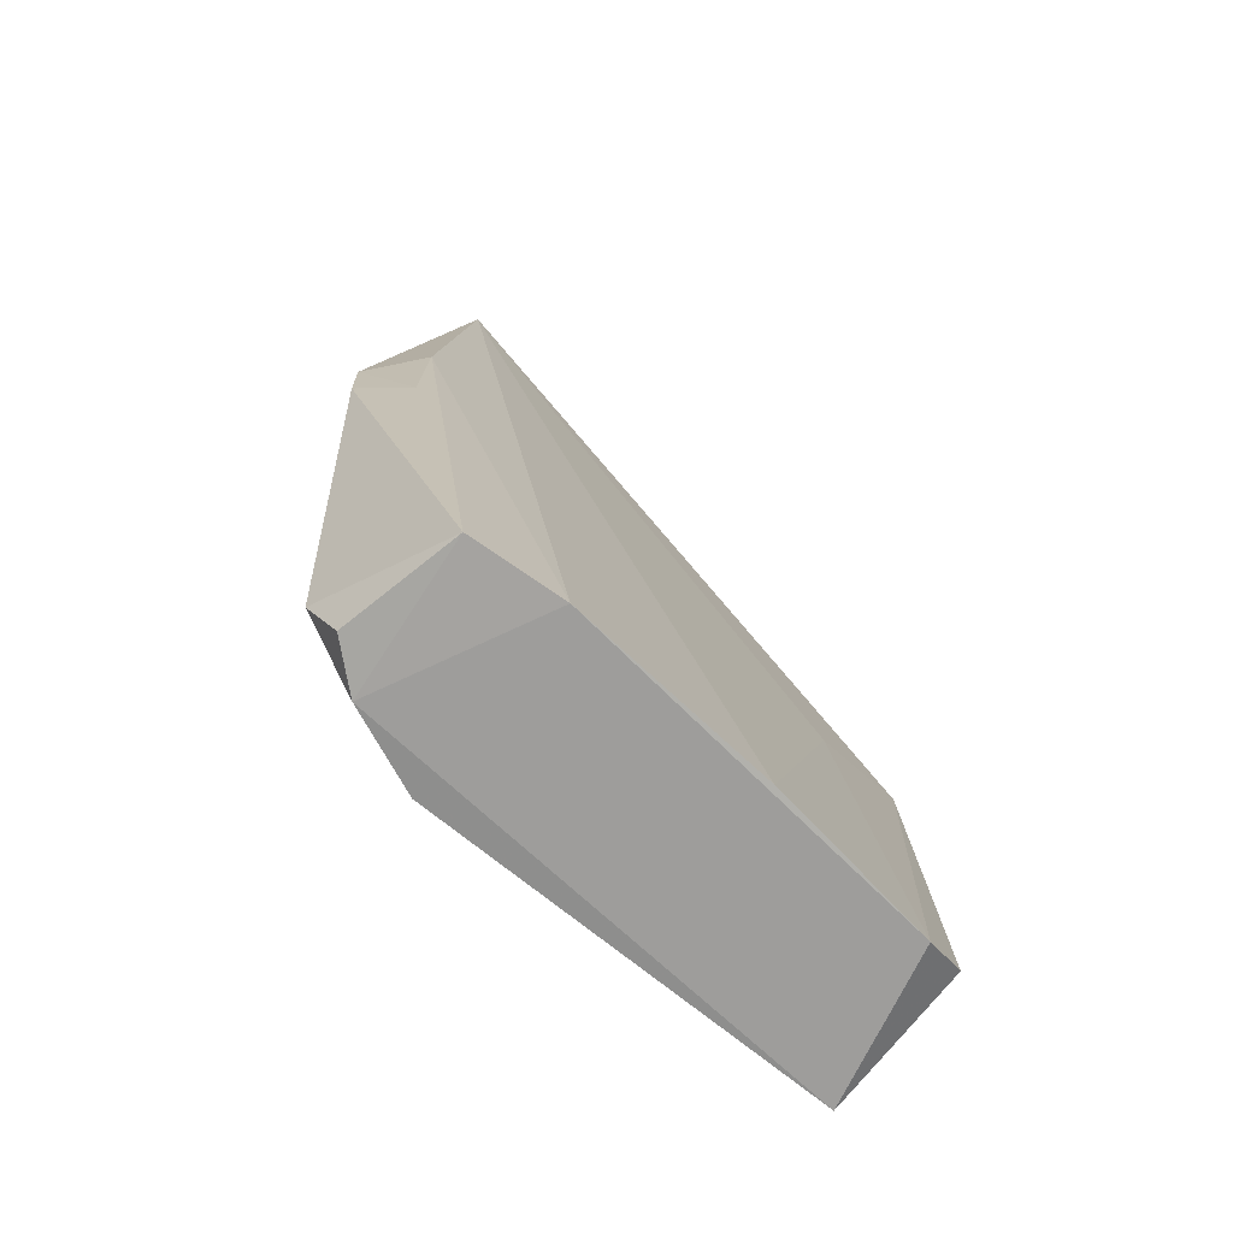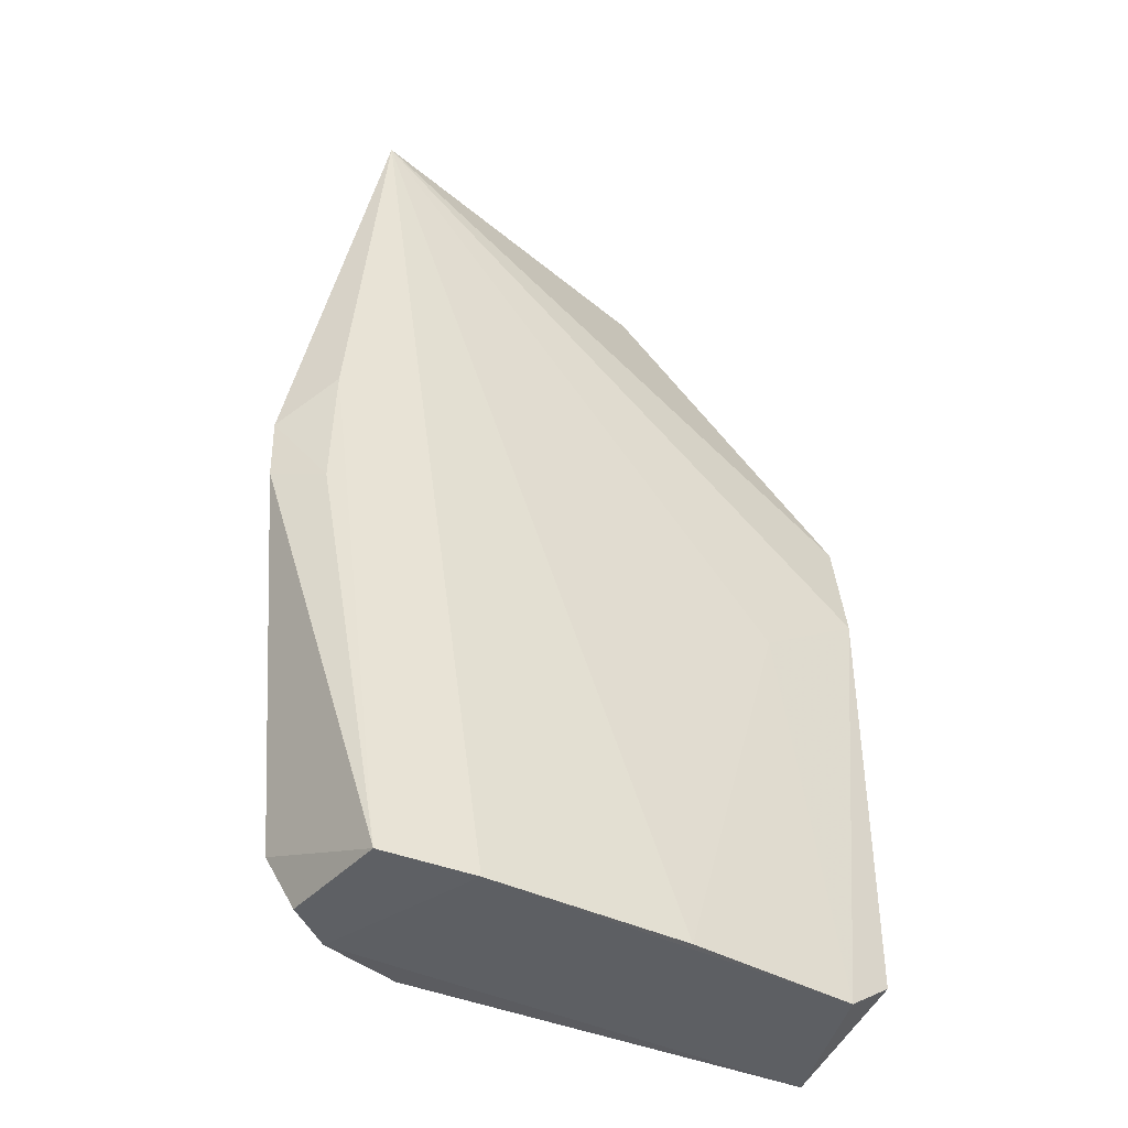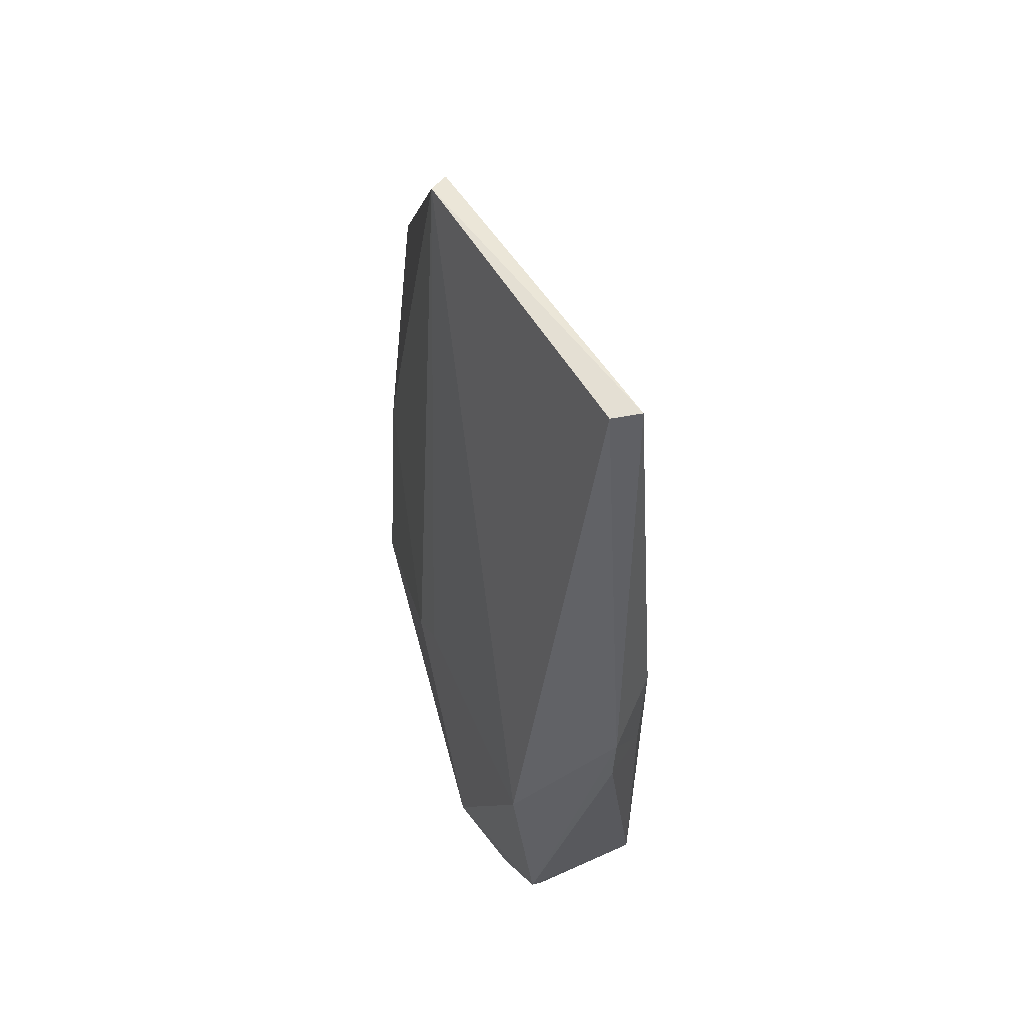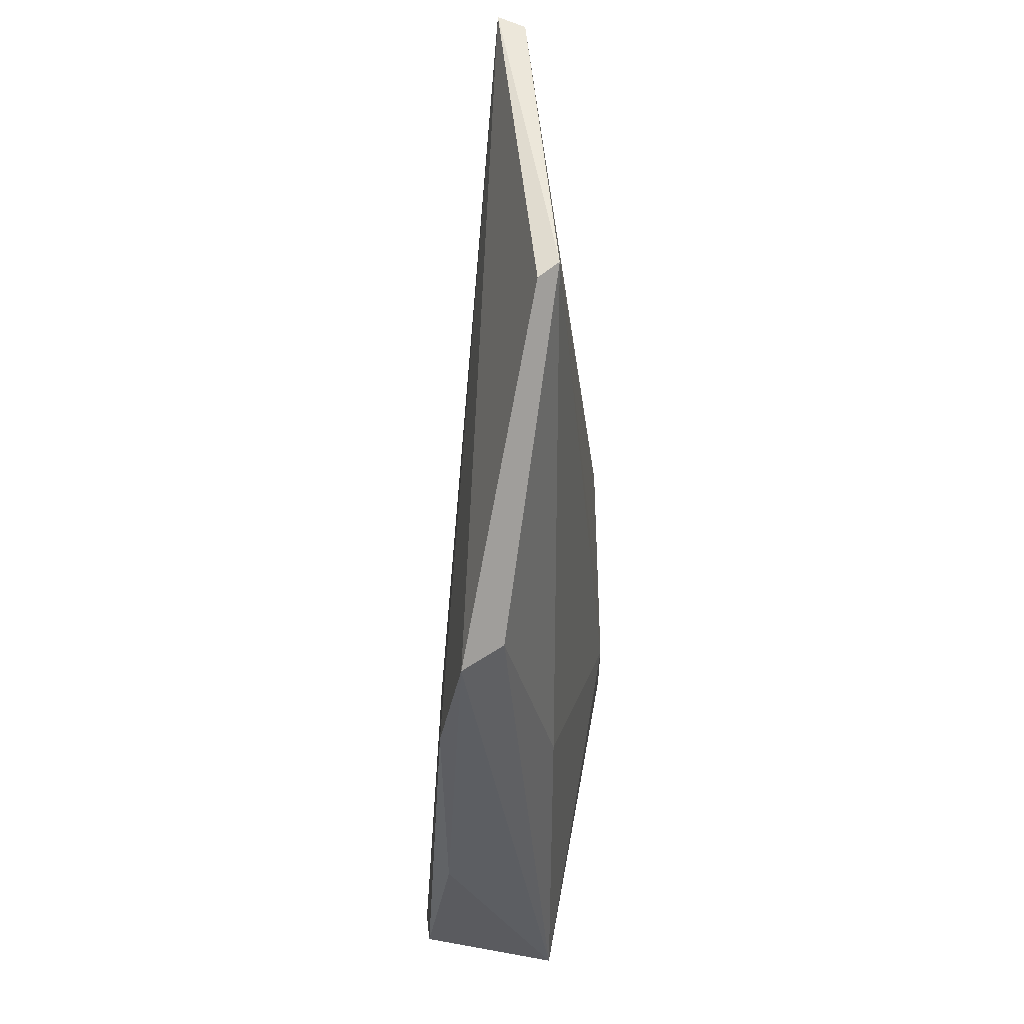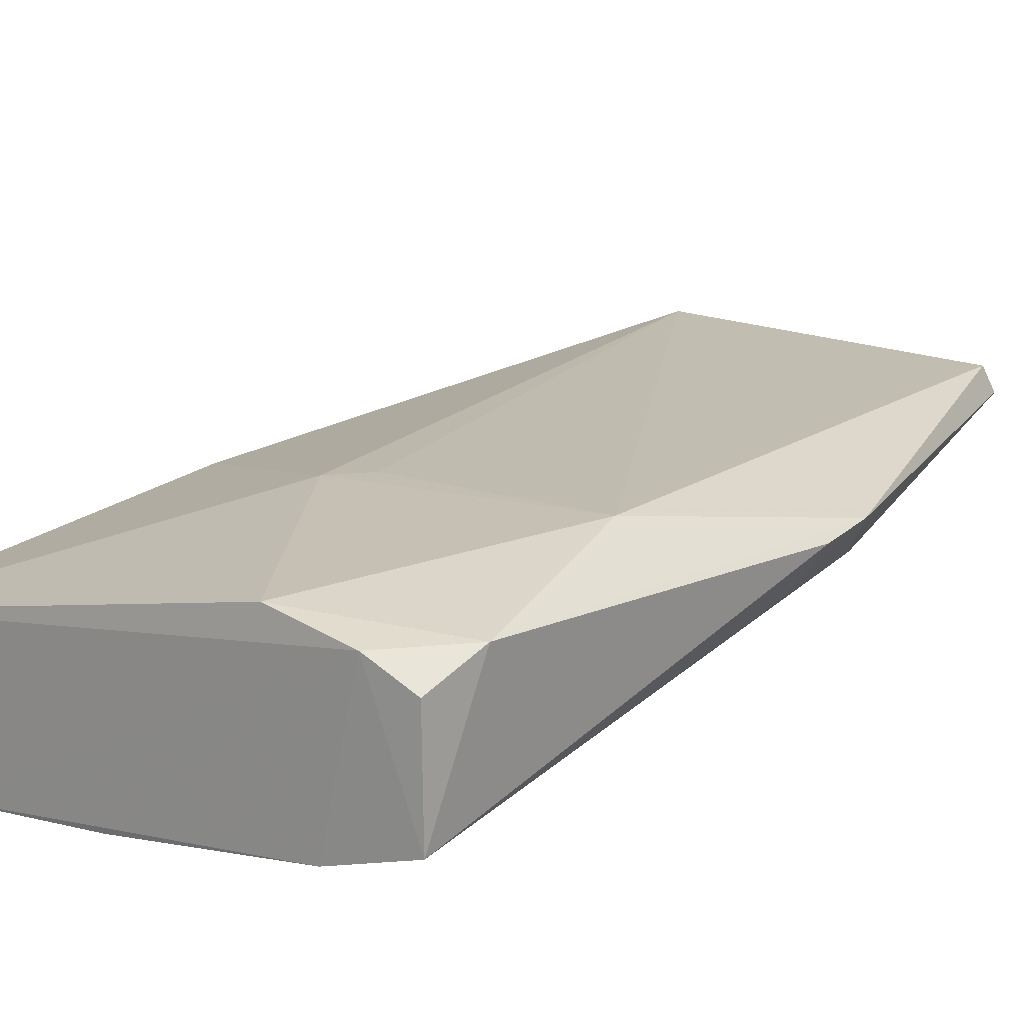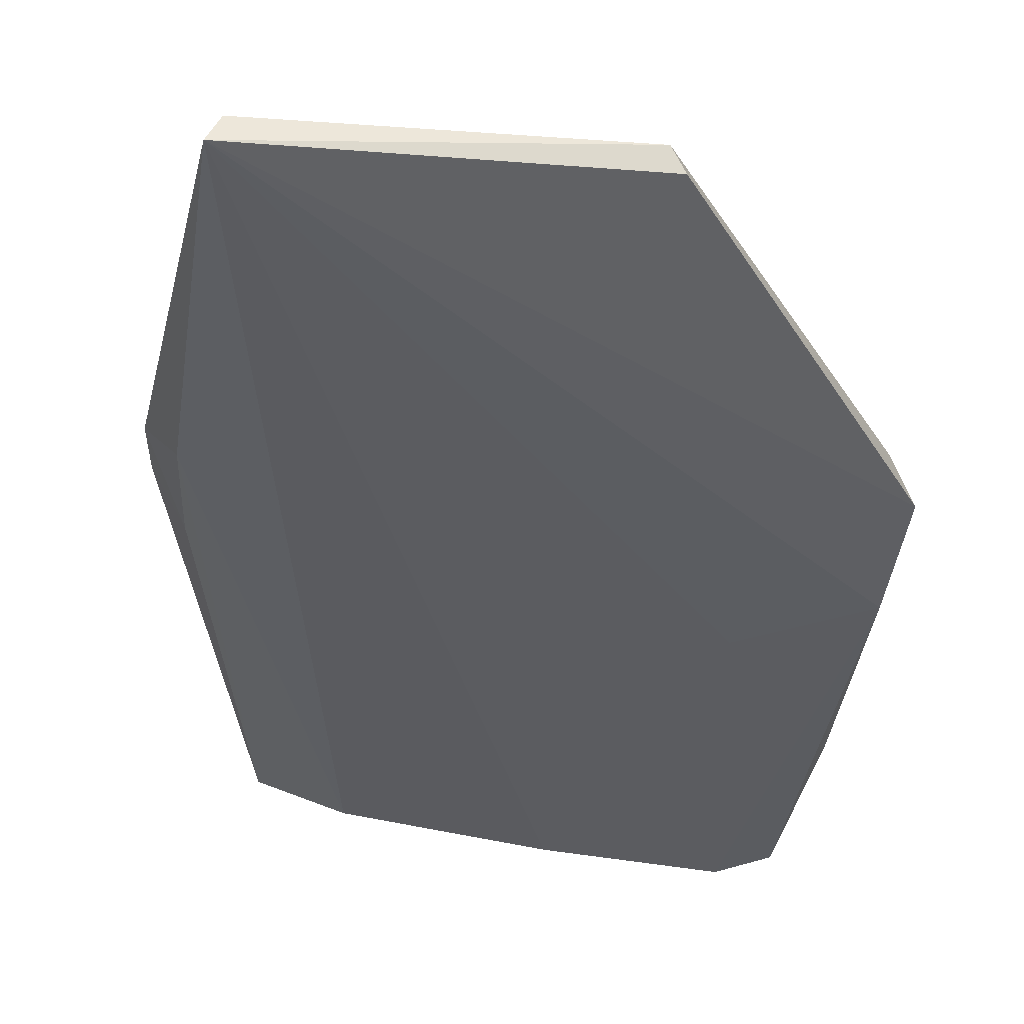
<metadata>
{"format":"obj","ext":"obj","renderer":"f3d","projection":"perspective","resolution":1024,"background":"white","views":[{"elev":-73.3,"azim":-53.4,"up":"+Z"},{"elev":-43.2,"azim":-40.2,"up":"+Z"},{"elev":56.8,"azim":-119.1,"up":"+Z"},{"elev":50.1,"azim":85.1,"up":"+Z"},{"elev":22.9,"azim":-147.8,"up":"+Y"},{"elev":-31.2,"azim":-3.0,"up":"+Y"}]}
</metadata>
<code>
v 0.06395 0.03725 0.1796
v 0.08403 0.02739 0.1522
v 0.0828 0.03567 0.09729
v 0.03601 0.04152 0.09717
v 0.03443 0.03467 0.1817
v 0.06096 0.02504 0.09645
v 0.04795 0.04478 0.09743
v 0.08226 0.03118 0.1531
v 0.06503 0.03537 0.179
v 0.08054 0.0233 0.09977
v 0.03553 0.03095 0.09661
v 0.0595 0.04304 0.1194
v 0.03616 0.04495 0.1203
v 0.04028 0.04363 0.09695
v 0.07817 0.0361 0.1308
v 0.07612 0.02322 0.09653
v 0.08281 0.02561 0.1168
v 0.0432 0.02825 0.09621
v 0.02784 0.03898 0.1417
v 0.0355 0.037 0.1813
v 0.05626 0.04318 0.1219
v 0.03438 0.04358 0.1022
v 0.07294 0.02598 0.1338
v 0.08323 0.02535 0.1411
v 0.0308 0.0342 0.1456
v 0.02802 0.03906 0.136
v 0.03078 0.03465 0.1343
f 8 2 3
f 9 5 2
f 9 1 5
f 9 8 1
f 9 2 8
f 12 3 7
f 13 12 7
f 14 11 4
f 14 7 3
f 15 8 3
f 15 1 8
f 15 12 1
f 15 3 12
f 16 3 10
f 16 14 3
f 17 10 3
f 17 3 2
f 18 6 5
f 18 11 14
f 18 16 6
f 18 14 16
f 20 5 1
f 20 1 13
f 20 19 5
f 20 13 19
f 21 13 1
f 21 1 12
f 21 12 13
f 22 13 7
f 22 7 14
f 22 14 4
f 22 19 13
f 22 4 11
f 23 5 6
f 23 6 16
f 24 17 2
f 24 10 17
f 24 2 5
f 24 5 23
f 24 23 16
f 24 16 10
f 25 18 5
f 25 11 18
f 25 5 19
f 26 22 11
f 26 19 22
f 27 25 19
f 27 19 26
f 27 26 11
f 27 11 25

</code>
